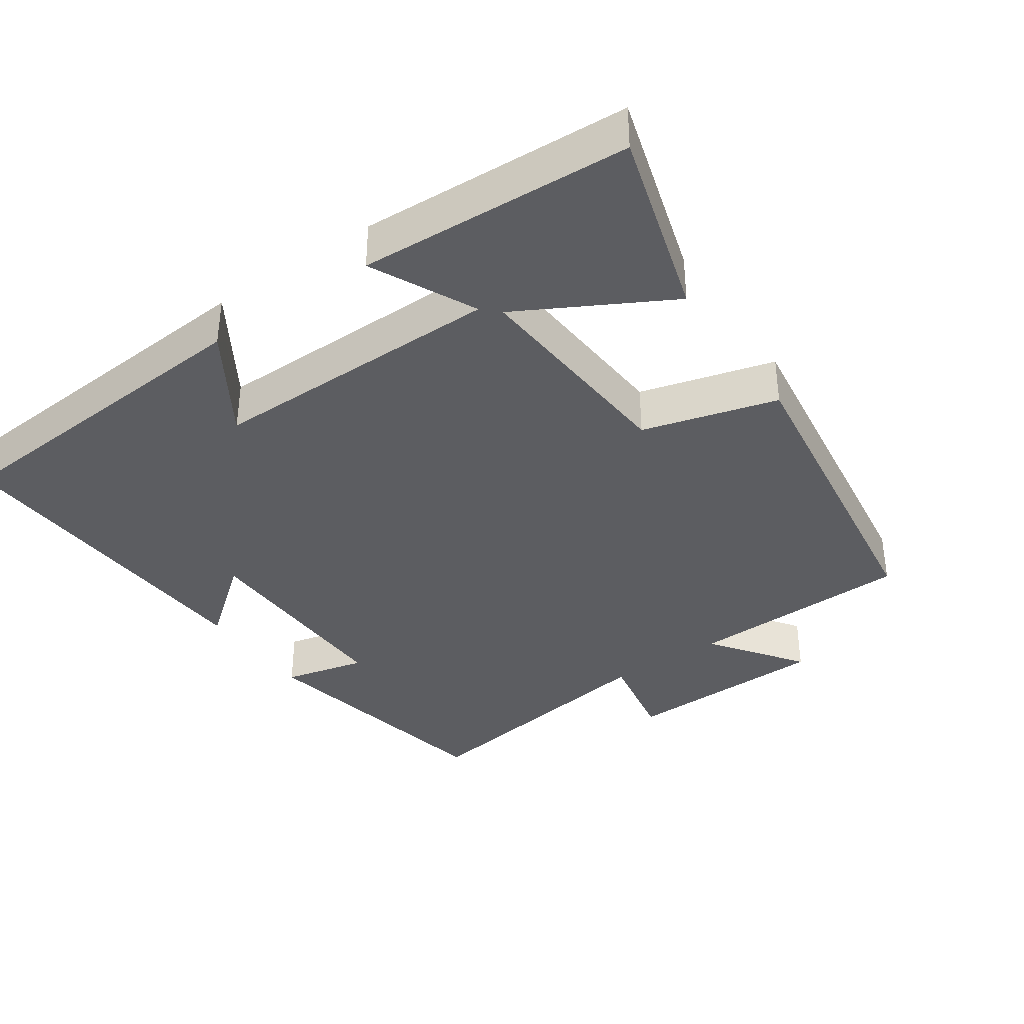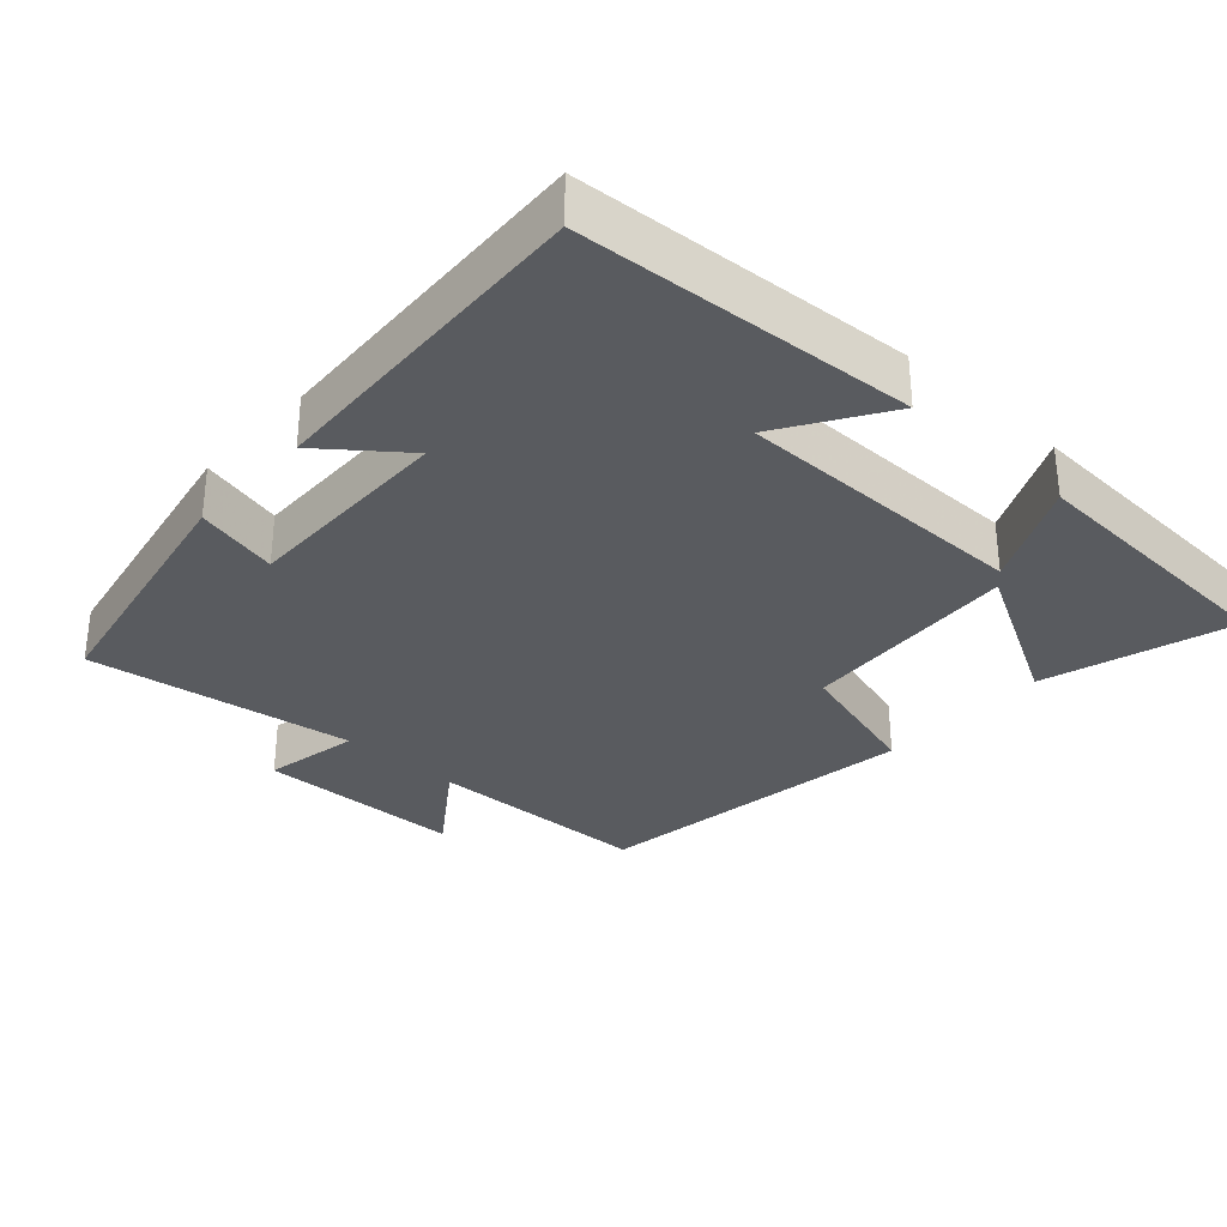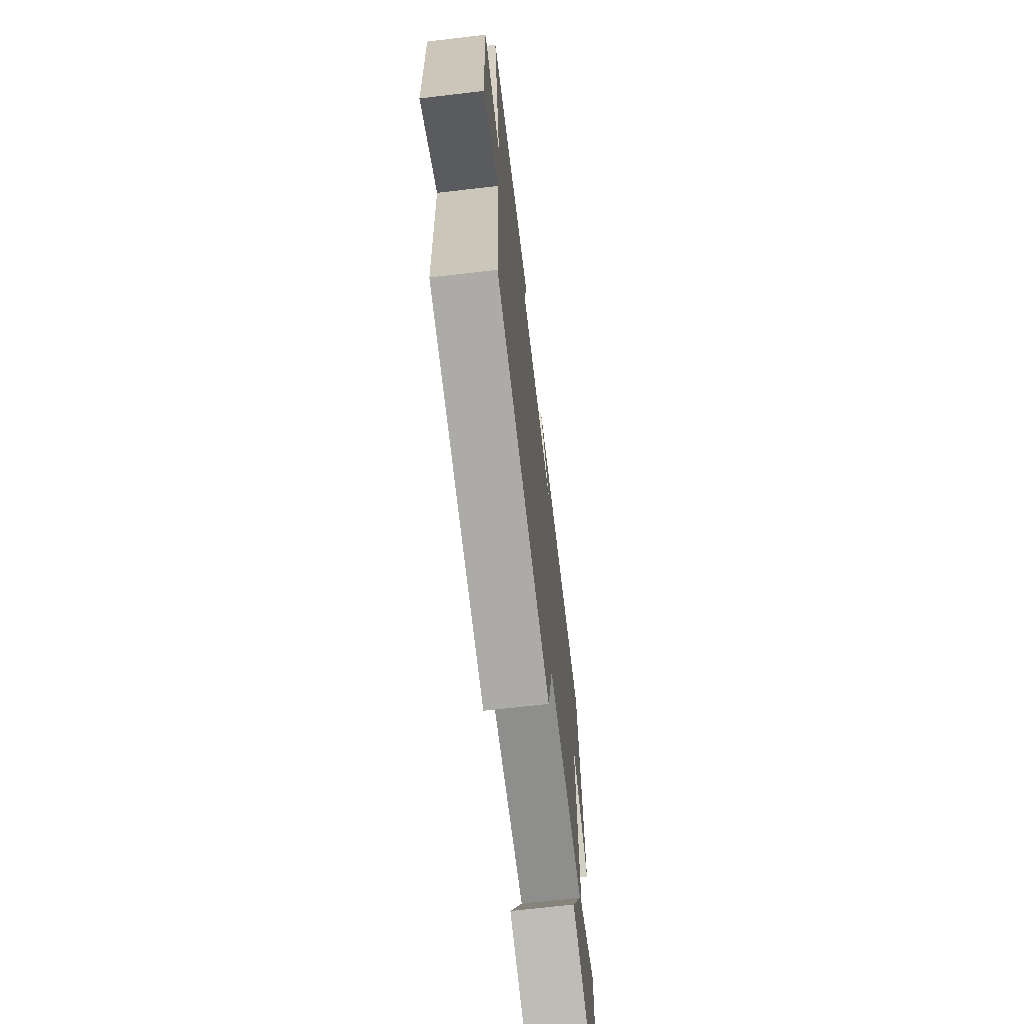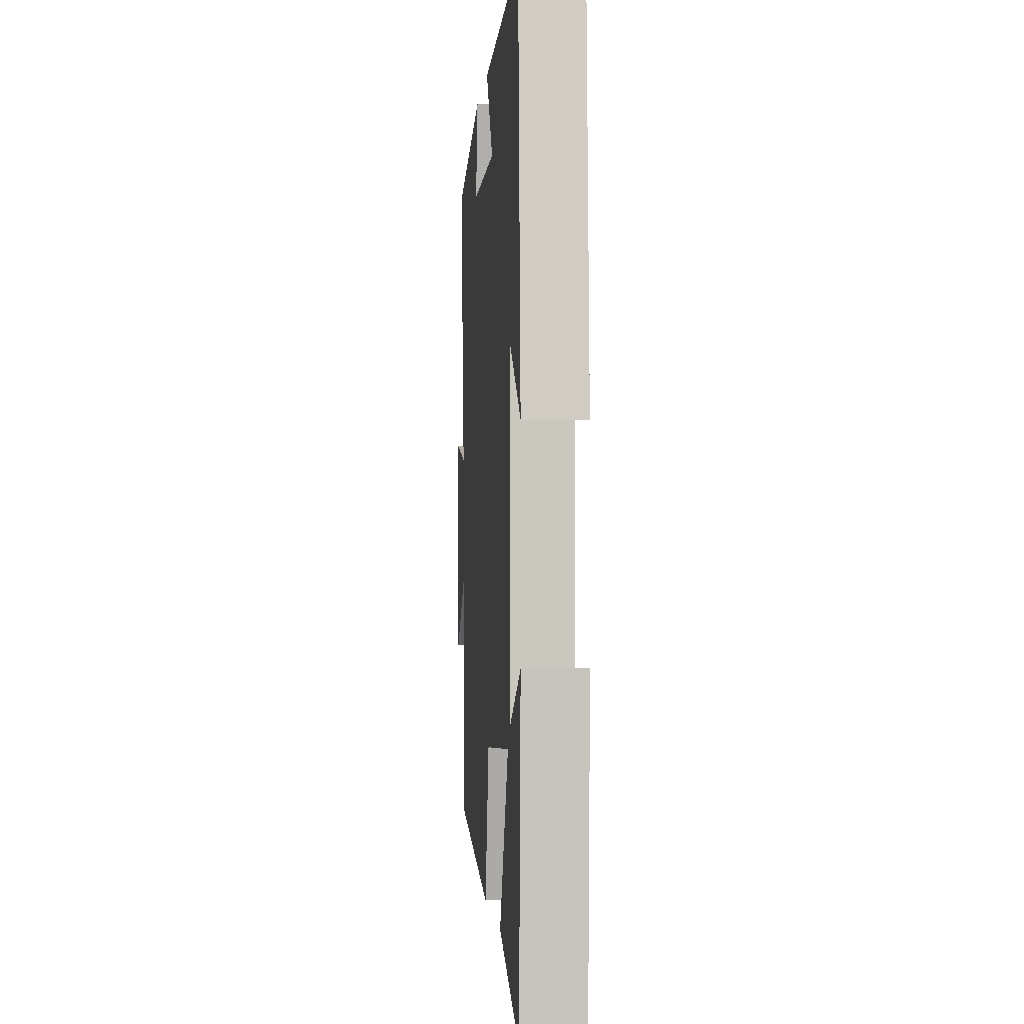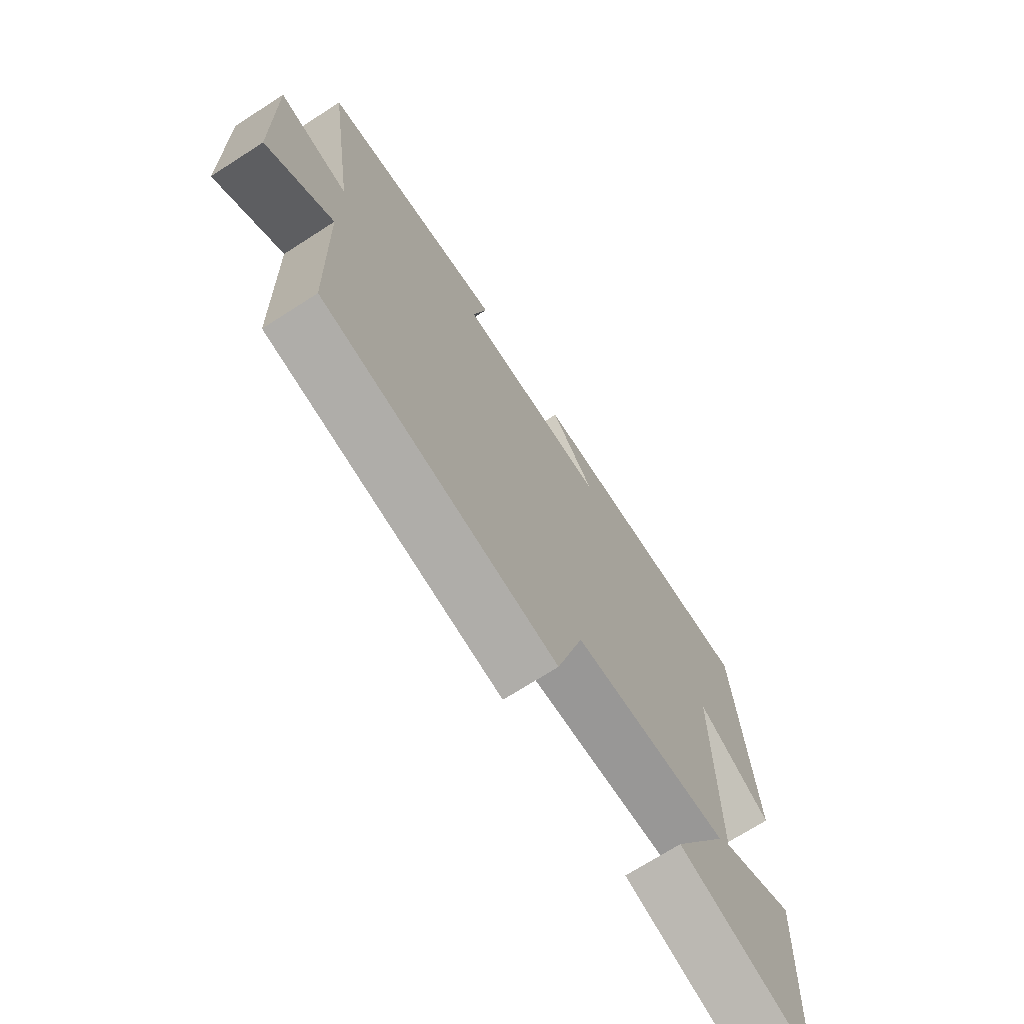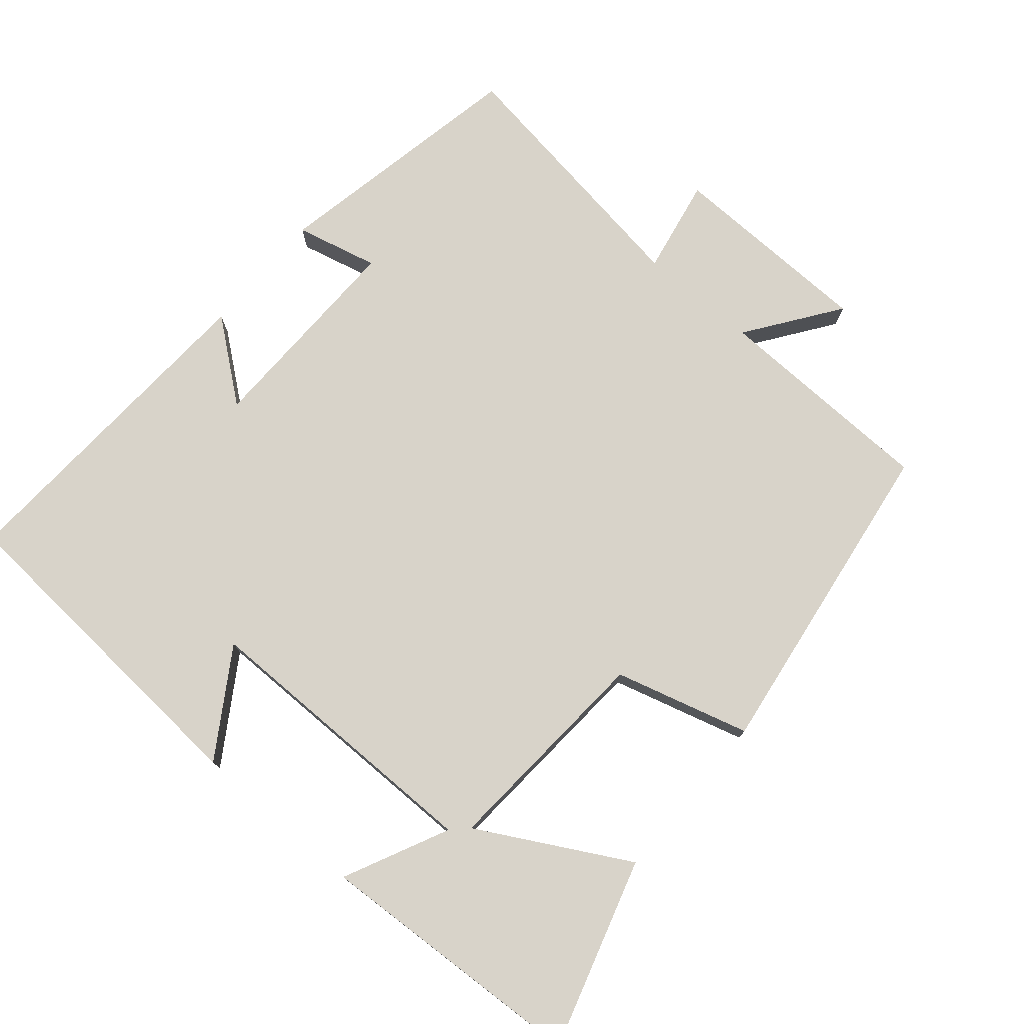
<metadata>
{"format":"obj","ext":"obj","renderer":"f3d","projection":"perspective","resolution":1024,"background":"white","views":[{"elev":-37.2,"azim":124.9,"up":"+Y"},{"elev":-32.1,"azim":47.7,"up":"+Y"},{"elev":-68.4,"azim":-83.3,"up":"+Z"},{"elev":-1.3,"azim":85.6,"up":"+Z"},{"elev":-71.2,"azim":-57.3,"up":"+Z"},{"elev":76.0,"azim":130.5,"up":"+Y"}]}
</metadata>
<code>
v 0.468 0.07 0.524
v 0.5 0.07 0.052
v 0.353 0.07 0.146
v 0.353 0.07 -0.268
v 0.5 0.07 -0.198
v 0.479 0.07 -0.58
v 0.215 0.07 -0.5
v 0.33 0.07 -0.291
v 0.022 0.07 -0.311
v -0.031 0.07 -0.5
v -0.492 0.07 -0.433
v -0.5 0.07 -0.117
v -0.629 0.07 -0.209
v -0.635 0.07 0.081
v -0.5 0.07 0.055
v -0.555 0.07 0.43
v -0.191 0.07 0.5
v -0.219 0.07 0.384
v 0.081 0.07 0.388
v -0.007 0.07 0.5
v 0.468 0 0.524
v 0.5 0 0.052
v 0.353 0 0.146
v 0.353 0 -0.268
v 0.5 0 -0.198
v 0.479 0 -0.58
v 0.215 0 -0.5
v 0.33 0 -0.291
v 0.022 0 -0.311
v -0.031 0 -0.5
v -0.492 0 -0.433
v -0.5 0 -0.117
v -0.629 0 -0.209
v -0.635 0 0.081
v -0.5 0 0.055
v -0.555 0 0.43
v -0.191 0 0.5
v -0.219 0 0.384
v 0.081 0 0.388
v -0.007 0 0.5
f 1 2 3
f 20 1 3
f 19 20 3
f 18 19 3 4
f 15 16 17 18
f 15 18 4
f 12 13 14 15
f 11 12 15
f 10 11 15
f 9 10 15
f 8 9 15 4
f 6 7 8
f 5 6 8
f 4 5 8
f 23 22 21
f 23 21 40
f 23 40 39
f 24 23 39 38
f 38 37 36 35
f 24 38 35
f 35 34 33 32
f 35 32 31
f 35 31 30
f 35 30 29
f 24 35 29 28
f 28 27 26
f 28 26 25
f 28 25 24
f 1 21 22 2
f 2 22 23 3
f 3 23 24 4
f 4 24 25 5
f 5 25 26 6
f 6 26 27 7
f 7 27 28 8
f 8 28 29 9
f 9 29 30 10
f 10 30 31 11
f 11 31 32 12
f 12 32 33 13
f 13 33 34 14
f 14 34 35 15
f 15 35 36 16
f 16 36 37 17
f 17 37 38 18
f 18 38 39 19
f 19 39 40 20
f 20 40 21 1

</code>
